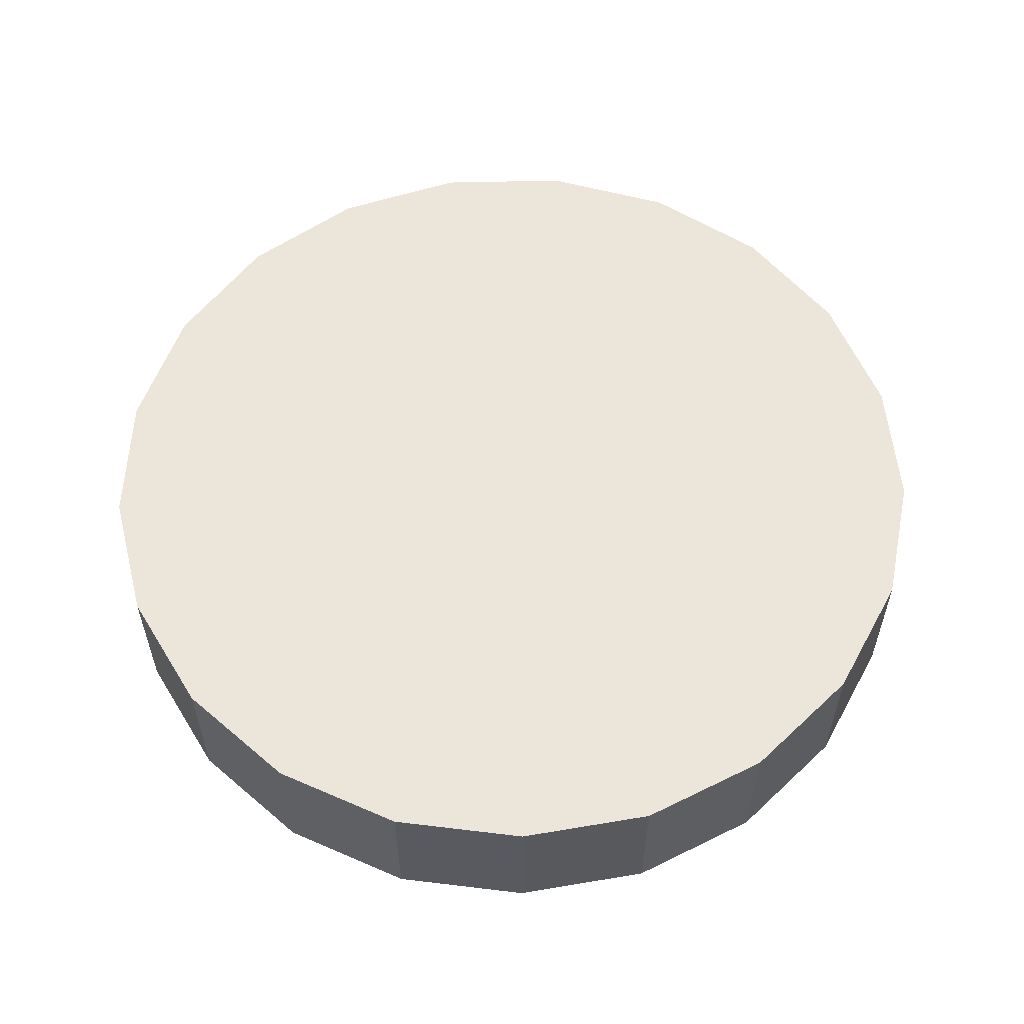
<metadata>
{"format":"obj","ext":"obj","renderer":"f3d","projection":"perspective","resolution":1024,"background":"white","views":[{"elev":57.5,"azim":88.6,"up":"+Z"}]}
</metadata>
<code>
v -3.975e-17 -2.16e-18 0.1676
v -3.975e-17 -2.16e-18 -0.1676
v 0.9859 -2.16e-18 0.1676
v 0.9421 0.2906 0.1676
v 0.8146 0.5554 0.1676
v 0.6147 0.7708 0.1676
v 0.3602 0.9177 0.1676
v 0.07367 0.9831 0.1676
v -0.2194 0.9611 0.1676
v -0.4929 0.8538 0.1676
v -0.7227 0.6706 0.1676
v -0.8882 0.4277 0.1676
v -0.9748 0.1469 0.1676
v -0.9748 -0.1469 0.1676
v -0.8882 -0.4277 0.1676
v -0.7227 -0.6706 0.1676
v -0.4929 -0.8538 0.1676
v -0.2194 -0.9611 0.1676
v 0.07367 -0.9831 0.1676
v 0.3602 -0.9177 0.1676
v 0.6147 -0.7708 0.1676
v 0.8146 -0.5554 0.1676
v 0.9421 -0.2906 0.1676
v 0.9859 -2.16e-18 0.1479
v 0.9421 0.2906 0.1479
v 0.8146 0.5554 0.1479
v 0.6147 0.7708 0.1479
v 0.3602 0.9177 0.1479
v 0.07367 0.9831 0.1479
v -0.2194 0.9611 0.1479
v -0.4929 0.8538 0.1479
v -0.7227 0.6706 0.1479
v -0.8882 0.4277 0.1479
v -0.9748 0.1469 0.1479
v -0.9748 -0.1469 0.1479
v -0.8882 -0.4277 0.1479
v -0.7227 -0.6706 0.1479
v -0.4929 -0.8538 0.1479
v -0.2194 -0.9611 0.1479
v 0.07367 -0.9831 0.1479
v 0.3602 -0.9177 0.1479
v 0.6147 -0.7708 0.1479
v 0.8146 -0.5554 0.1479
v 0.9421 -0.2906 0.1479
v 0.9859 -2.16e-18 0.1282
v 0.9421 0.2906 0.1282
v 0.8146 0.5554 0.1282
v 0.6147 0.7708 0.1282
v 0.3602 0.9177 0.1282
v 0.07367 0.9831 0.1282
v -0.2194 0.9611 0.1282
v -0.4929 0.8538 0.1282
v -0.7227 0.6706 0.1282
v -0.8882 0.4277 0.1282
v -0.9748 0.1469 0.1282
v -0.9748 -0.1469 0.1282
v -0.8882 -0.4277 0.1282
v -0.7227 -0.6706 0.1282
v -0.4929 -0.8538 0.1282
v -0.2194 -0.9611 0.1282
v 0.07367 -0.9831 0.1282
v 0.3602 -0.9177 0.1282
v 0.6147 -0.7708 0.1282
v 0.8146 -0.5554 0.1282
v 0.9421 -0.2906 0.1282
v 0.9859 -2.16e-18 0.1084
v 0.9421 0.2906 0.1084
v 0.8146 0.5554 0.1084
v 0.6147 0.7708 0.1084
v 0.3602 0.9177 0.1084
v 0.07367 0.9831 0.1084
v -0.2194 0.9611 0.1084
v -0.4929 0.8538 0.1084
v -0.7227 0.6706 0.1084
v -0.8882 0.4277 0.1084
v -0.9748 0.1469 0.1084
v -0.9748 -0.1469 0.1084
v -0.8882 -0.4277 0.1084
v -0.7227 -0.6706 0.1084
v -0.4929 -0.8538 0.1084
v -0.2194 -0.9611 0.1084
v 0.07367 -0.9831 0.1084
v 0.3602 -0.9177 0.1084
v 0.6147 -0.7708 0.1084
v 0.8146 -0.5554 0.1084
v 0.9421 -0.2906 0.1084
v 0.9859 -2.16e-18 0.08872
v 0.9421 0.2906 0.08872
v 0.8146 0.5554 0.08872
v 0.6147 0.7708 0.08872
v 0.3602 0.9177 0.08872
v 0.07367 0.9831 0.08872
v -0.2194 0.9611 0.08872
v -0.4929 0.8538 0.08872
v -0.7227 0.6706 0.08872
v -0.8882 0.4277 0.08872
v -0.9748 0.1469 0.08872
v -0.9748 -0.1469 0.08872
v -0.8882 -0.4277 0.08872
v -0.7227 -0.6706 0.08872
v -0.4929 -0.8538 0.08872
v -0.2194 -0.9611 0.08872
v 0.07367 -0.9831 0.08872
v 0.3602 -0.9177 0.08872
v 0.6147 -0.7708 0.08872
v 0.8146 -0.5554 0.08872
v 0.9421 -0.2906 0.08872
v 0.9859 -2.16e-18 0.06901
v 0.9421 0.2906 0.06901
v 0.8146 0.5554 0.06901
v 0.6147 0.7708 0.06901
v 0.3602 0.9177 0.06901
v 0.07367 0.9831 0.06901
v -0.2194 0.9611 0.06901
v -0.4929 0.8538 0.06901
v -0.7227 0.6706 0.06901
v -0.8882 0.4277 0.06901
v -0.9748 0.1469 0.06901
v -0.9748 -0.1469 0.06901
v -0.8882 -0.4277 0.06901
v -0.7227 -0.6706 0.06901
v -0.4929 -0.8538 0.06901
v -0.2194 -0.9611 0.06901
v 0.07367 -0.9831 0.06901
v 0.3602 -0.9177 0.06901
v 0.6147 -0.7708 0.06901
v 0.8146 -0.5554 0.06901
v 0.9421 -0.2906 0.06901
v 0.9859 -2.16e-18 0.04929
v 0.9421 0.2906 0.04929
v 0.8146 0.5554 0.04929
v 0.6147 0.7708 0.04929
v 0.3602 0.9177 0.04929
v 0.07367 0.9831 0.04929
v -0.2194 0.9611 0.04929
v -0.4929 0.8538 0.04929
v -0.7227 0.6706 0.04929
v -0.8882 0.4277 0.04929
v -0.9748 0.1469 0.04929
v -0.9748 -0.1469 0.04929
v -0.8882 -0.4277 0.04929
v -0.7227 -0.6706 0.04929
v -0.4929 -0.8538 0.04929
v -0.2194 -0.9611 0.04929
v 0.07367 -0.9831 0.04929
v 0.3602 -0.9177 0.04929
v 0.6147 -0.7708 0.04929
v 0.8146 -0.5554 0.04929
v 0.9421 -0.2906 0.04929
v 0.9859 -2.16e-18 0.02957
v 0.9421 0.2906 0.02957
v 0.8146 0.5554 0.02957
v 0.6147 0.7708 0.02957
v 0.3602 0.9177 0.02957
v 0.07367 0.9831 0.02957
v -0.2194 0.9611 0.02957
v -0.4929 0.8538 0.02957
v -0.7227 0.6706 0.02957
v -0.8882 0.4277 0.02957
v -0.9748 0.1469 0.02957
v -0.9748 -0.1469 0.02957
v -0.8882 -0.4277 0.02957
v -0.7227 -0.6706 0.02957
v -0.4929 -0.8538 0.02957
v -0.2194 -0.9611 0.02957
v 0.07367 -0.9831 0.02957
v 0.3602 -0.9177 0.02957
v 0.6147 -0.7708 0.02957
v 0.8146 -0.5554 0.02957
v 0.9421 -0.2906 0.02957
v 0.9859 -2.16e-18 0.009858
v 0.9421 0.2906 0.009858
v 0.8146 0.5554 0.009858
v 0.6147 0.7708 0.009858
v 0.3602 0.9177 0.009858
v 0.07367 0.9831 0.009858
v -0.2194 0.9611 0.009858
v -0.4929 0.8538 0.009858
v -0.7227 0.6706 0.009858
v -0.8882 0.4277 0.009858
v -0.9748 0.1469 0.009858
v -0.9748 -0.1469 0.009858
v -0.8882 -0.4277 0.009858
v -0.7227 -0.6706 0.009858
v -0.4929 -0.8538 0.009858
v -0.2194 -0.9611 0.009858
v 0.07367 -0.9831 0.009858
v 0.3602 -0.9177 0.009858
v 0.6147 -0.7708 0.009858
v 0.8146 -0.5554 0.009858
v 0.9421 -0.2906 0.009858
v 0.9859 -2.16e-18 -0.009858
v 0.9421 0.2906 -0.009858
v 0.8146 0.5554 -0.009858
v 0.6147 0.7708 -0.009858
v 0.3602 0.9177 -0.009858
v 0.07367 0.9831 -0.009858
v -0.2194 0.9611 -0.009858
v -0.4929 0.8538 -0.009858
v -0.7227 0.6706 -0.009858
v -0.8882 0.4277 -0.009858
v -0.9748 0.1469 -0.009858
v -0.9748 -0.1469 -0.009858
v -0.8882 -0.4277 -0.009858
v -0.7227 -0.6706 -0.009858
v -0.4929 -0.8538 -0.009858
v -0.2194 -0.9611 -0.009858
v 0.07367 -0.9831 -0.009858
v 0.3602 -0.9177 -0.009858
v 0.6147 -0.7708 -0.009858
v 0.8146 -0.5554 -0.009858
v 0.9421 -0.2906 -0.009858
v 0.9859 -2.16e-18 -0.02957
v 0.9421 0.2906 -0.02957
v 0.8146 0.5554 -0.02957
v 0.6147 0.7708 -0.02957
v 0.3602 0.9177 -0.02957
v 0.07367 0.9831 -0.02957
v -0.2194 0.9611 -0.02957
v -0.4929 0.8538 -0.02957
v -0.7227 0.6706 -0.02957
v -0.8882 0.4277 -0.02957
v -0.9748 0.1469 -0.02957
v -0.9748 -0.1469 -0.02957
v -0.8882 -0.4277 -0.02957
v -0.7227 -0.6706 -0.02957
v -0.4929 -0.8538 -0.02957
v -0.2194 -0.9611 -0.02957
v 0.07367 -0.9831 -0.02957
v 0.3602 -0.9177 -0.02957
v 0.6147 -0.7708 -0.02957
v 0.8146 -0.5554 -0.02957
v 0.9421 -0.2906 -0.02957
v 0.9859 -2.16e-18 -0.04929
v 0.9421 0.2906 -0.04929
v 0.8146 0.5554 -0.04929
v 0.6147 0.7708 -0.04929
v 0.3602 0.9177 -0.04929
v 0.07367 0.9831 -0.04929
v -0.2194 0.9611 -0.04929
v -0.4929 0.8538 -0.04929
v -0.7227 0.6706 -0.04929
v -0.8882 0.4277 -0.04929
v -0.9748 0.1469 -0.04929
v -0.9748 -0.1469 -0.04929
v -0.8882 -0.4277 -0.04929
v -0.7227 -0.6706 -0.04929
v -0.4929 -0.8538 -0.04929
v -0.2194 -0.9611 -0.04929
v 0.07367 -0.9831 -0.04929
v 0.3602 -0.9177 -0.04929
v 0.6147 -0.7708 -0.04929
v 0.8146 -0.5554 -0.04929
v 0.9421 -0.2906 -0.04929
v 0.9859 -2.16e-18 -0.06901
v 0.9421 0.2906 -0.06901
v 0.8146 0.5554 -0.06901
v 0.6147 0.7708 -0.06901
v 0.3602 0.9177 -0.06901
v 0.07367 0.9831 -0.06901
v -0.2194 0.9611 -0.06901
v -0.4929 0.8538 -0.06901
v -0.7227 0.6706 -0.06901
v -0.8882 0.4277 -0.06901
v -0.9748 0.1469 -0.06901
v -0.9748 -0.1469 -0.06901
v -0.8882 -0.4277 -0.06901
v -0.7227 -0.6706 -0.06901
v -0.4929 -0.8538 -0.06901
v -0.2194 -0.9611 -0.06901
v 0.07367 -0.9831 -0.06901
v 0.3602 -0.9177 -0.06901
v 0.6147 -0.7708 -0.06901
v 0.8146 -0.5554 -0.06901
v 0.9421 -0.2906 -0.06901
v 0.9859 -2.16e-18 -0.08872
v 0.9421 0.2906 -0.08872
v 0.8146 0.5554 -0.08872
v 0.6147 0.7708 -0.08872
v 0.3602 0.9177 -0.08872
v 0.07367 0.9831 -0.08872
v -0.2194 0.9611 -0.08872
v -0.4929 0.8538 -0.08872
v -0.7227 0.6706 -0.08872
v -0.8882 0.4277 -0.08872
v -0.9748 0.1469 -0.08872
v -0.9748 -0.1469 -0.08872
v -0.8882 -0.4277 -0.08872
v -0.7227 -0.6706 -0.08872
v -0.4929 -0.8538 -0.08872
v -0.2194 -0.9611 -0.08872
v 0.07367 -0.9831 -0.08872
v 0.3602 -0.9177 -0.08872
v 0.6147 -0.7708 -0.08872
v 0.8146 -0.5554 -0.08872
v 0.9421 -0.2906 -0.08872
v 0.9859 -2.16e-18 -0.1084
v 0.9421 0.2906 -0.1084
v 0.8146 0.5554 -0.1084
v 0.6147 0.7708 -0.1084
v 0.3602 0.9177 -0.1084
v 0.07367 0.9831 -0.1084
v -0.2194 0.9611 -0.1084
v -0.4929 0.8538 -0.1084
v -0.7227 0.6706 -0.1084
v -0.8882 0.4277 -0.1084
v -0.9748 0.1469 -0.1084
v -0.9748 -0.1469 -0.1084
v -0.8882 -0.4277 -0.1084
v -0.7227 -0.6706 -0.1084
v -0.4929 -0.8538 -0.1084
v -0.2194 -0.9611 -0.1084
v 0.07367 -0.9831 -0.1084
v 0.3602 -0.9177 -0.1084
v 0.6147 -0.7708 -0.1084
v 0.8146 -0.5554 -0.1084
v 0.9421 -0.2906 -0.1084
v 0.9859 -2.16e-18 -0.1282
v 0.9421 0.2906 -0.1282
v 0.8146 0.5554 -0.1282
v 0.6147 0.7708 -0.1282
v 0.3602 0.9177 -0.1282
v 0.07367 0.9831 -0.1282
v -0.2194 0.9611 -0.1282
v -0.4929 0.8538 -0.1282
v -0.7227 0.6706 -0.1282
v -0.8882 0.4277 -0.1282
v -0.9748 0.1469 -0.1282
v -0.9748 -0.1469 -0.1282
v -0.8882 -0.4277 -0.1282
v -0.7227 -0.6706 -0.1282
v -0.4929 -0.8538 -0.1282
v -0.2194 -0.9611 -0.1282
v 0.07367 -0.9831 -0.1282
v 0.3602 -0.9177 -0.1282
v 0.6147 -0.7708 -0.1282
v 0.8146 -0.5554 -0.1282
v 0.9421 -0.2906 -0.1282
v 0.9859 -2.16e-18 -0.1479
v 0.9421 0.2906 -0.1479
v 0.8146 0.5554 -0.1479
v 0.6147 0.7708 -0.1479
v 0.3602 0.9177 -0.1479
v 0.07367 0.9831 -0.1479
v -0.2194 0.9611 -0.1479
v -0.4929 0.8538 -0.1479
v -0.7227 0.6706 -0.1479
v -0.8882 0.4277 -0.1479
v -0.9748 0.1469 -0.1479
v -0.9748 -0.1469 -0.1479
v -0.8882 -0.4277 -0.1479
v -0.7227 -0.6706 -0.1479
v -0.4929 -0.8538 -0.1479
v -0.2194 -0.9611 -0.1479
v 0.07367 -0.9831 -0.1479
v 0.3602 -0.9177 -0.1479
v 0.6147 -0.7708 -0.1479
v 0.8146 -0.5554 -0.1479
v 0.9421 -0.2906 -0.1479
v 0.9859 -2.16e-18 -0.1676
v 0.9421 0.2906 -0.1676
v 0.8146 0.5554 -0.1676
v 0.6147 0.7708 -0.1676
v 0.3602 0.9177 -0.1676
v 0.07367 0.9831 -0.1676
v -0.2194 0.9611 -0.1676
v -0.4929 0.8538 -0.1676
v -0.7227 0.6706 -0.1676
v -0.8882 0.4277 -0.1676
v -0.9748 0.1469 -0.1676
v -0.9748 -0.1469 -0.1676
v -0.8882 -0.4277 -0.1676
v -0.7227 -0.6706 -0.1676
v -0.4929 -0.8538 -0.1676
v -0.2194 -0.9611 -0.1676
v 0.07367 -0.9831 -0.1676
v 0.3602 -0.9177 -0.1676
v 0.6147 -0.7708 -0.1676
v 0.8146 -0.5554 -0.1676
v 0.9421 -0.2906 -0.1676
f 1 3 4
f 2 361 360
f 1 4 5
f 2 362 361
f 1 5 6
f 2 363 362
f 1 6 7
f 2 364 363
f 1 7 8
f 2 365 364
f 1 8 9
f 2 366 365
f 1 9 10
f 2 367 366
f 1 10 11
f 2 368 367
f 1 11 12
f 2 369 368
f 1 12 13
f 2 370 369
f 1 13 14
f 2 371 370
f 1 14 15
f 2 372 371
f 1 15 16
f 2 373 372
f 1 16 17
f 2 374 373
f 1 17 18
f 2 375 374
f 1 18 19
f 2 376 375
f 1 19 20
f 2 377 376
f 1 20 21
f 2 378 377
f 1 21 22
f 2 379 378
f 1 22 23
f 2 380 379
f 1 23 3
f 2 360 380
f 24 4 3
f 24 25 4
f 25 5 4
f 25 26 5
f 26 6 5
f 26 27 6
f 27 7 6
f 27 28 7
f 28 8 7
f 28 29 8
f 29 9 8
f 29 30 9
f 30 10 9
f 30 31 10
f 31 11 10
f 31 32 11
f 32 12 11
f 32 33 12
f 33 13 12
f 33 34 13
f 34 14 13
f 34 35 14
f 35 15 14
f 35 36 15
f 36 16 15
f 36 37 16
f 37 17 16
f 37 38 17
f 38 18 17
f 38 39 18
f 39 19 18
f 39 40 19
f 40 20 19
f 40 41 20
f 41 21 20
f 41 42 21
f 42 22 21
f 42 43 22
f 43 23 22
f 43 44 23
f 44 3 23
f 44 24 3
f 45 25 24
f 45 46 25
f 46 26 25
f 46 47 26
f 47 27 26
f 47 48 27
f 48 28 27
f 48 49 28
f 49 29 28
f 49 50 29
f 50 30 29
f 50 51 30
f 51 31 30
f 51 52 31
f 52 32 31
f 52 53 32
f 53 33 32
f 53 54 33
f 54 34 33
f 54 55 34
f 55 35 34
f 55 56 35
f 56 36 35
f 56 57 36
f 57 37 36
f 57 58 37
f 58 38 37
f 58 59 38
f 59 39 38
f 59 60 39
f 60 40 39
f 60 61 40
f 61 41 40
f 61 62 41
f 62 42 41
f 62 63 42
f 63 43 42
f 63 64 43
f 64 44 43
f 64 65 44
f 65 24 44
f 65 45 24
f 66 46 45
f 66 67 46
f 67 47 46
f 67 68 47
f 68 48 47
f 68 69 48
f 69 49 48
f 69 70 49
f 70 50 49
f 70 71 50
f 71 51 50
f 71 72 51
f 72 52 51
f 72 73 52
f 73 53 52
f 73 74 53
f 74 54 53
f 74 75 54
f 75 55 54
f 75 76 55
f 76 56 55
f 76 77 56
f 77 57 56
f 77 78 57
f 78 58 57
f 78 79 58
f 79 59 58
f 79 80 59
f 80 60 59
f 80 81 60
f 81 61 60
f 81 82 61
f 82 62 61
f 82 83 62
f 83 63 62
f 83 84 63
f 84 64 63
f 84 85 64
f 85 65 64
f 85 86 65
f 86 45 65
f 86 66 45
f 87 67 66
f 87 88 67
f 88 68 67
f 88 89 68
f 89 69 68
f 89 90 69
f 90 70 69
f 90 91 70
f 91 71 70
f 91 92 71
f 92 72 71
f 92 93 72
f 93 73 72
f 93 94 73
f 94 74 73
f 94 95 74
f 95 75 74
f 95 96 75
f 96 76 75
f 96 97 76
f 97 77 76
f 97 98 77
f 98 78 77
f 98 99 78
f 99 79 78
f 99 100 79
f 100 80 79
f 100 101 80
f 101 81 80
f 101 102 81
f 102 82 81
f 102 103 82
f 103 83 82
f 103 104 83
f 104 84 83
f 104 105 84
f 105 85 84
f 105 106 85
f 106 86 85
f 106 107 86
f 107 66 86
f 107 87 66
f 108 88 87
f 108 109 88
f 109 89 88
f 109 110 89
f 110 90 89
f 110 111 90
f 111 91 90
f 111 112 91
f 112 92 91
f 112 113 92
f 113 93 92
f 113 114 93
f 114 94 93
f 114 115 94
f 115 95 94
f 115 116 95
f 116 96 95
f 116 117 96
f 117 97 96
f 117 118 97
f 118 98 97
f 118 119 98
f 119 99 98
f 119 120 99
f 120 100 99
f 120 121 100
f 121 101 100
f 121 122 101
f 122 102 101
f 122 123 102
f 123 103 102
f 123 124 103
f 124 104 103
f 124 125 104
f 125 105 104
f 125 126 105
f 126 106 105
f 126 127 106
f 127 107 106
f 127 128 107
f 128 87 107
f 128 108 87
f 129 109 108
f 129 130 109
f 130 110 109
f 130 131 110
f 131 111 110
f 131 132 111
f 132 112 111
f 132 133 112
f 133 113 112
f 133 134 113
f 134 114 113
f 134 135 114
f 135 115 114
f 135 136 115
f 136 116 115
f 136 137 116
f 137 117 116
f 137 138 117
f 138 118 117
f 138 139 118
f 139 119 118
f 139 140 119
f 140 120 119
f 140 141 120
f 141 121 120
f 141 142 121
f 142 122 121
f 142 143 122
f 143 123 122
f 143 144 123
f 144 124 123
f 144 145 124
f 145 125 124
f 145 146 125
f 146 126 125
f 146 147 126
f 147 127 126
f 147 148 127
f 148 128 127
f 148 149 128
f 149 108 128
f 149 129 108
f 150 130 129
f 150 151 130
f 151 131 130
f 151 152 131
f 152 132 131
f 152 153 132
f 153 133 132
f 153 154 133
f 154 134 133
f 154 155 134
f 155 135 134
f 155 156 135
f 156 136 135
f 156 157 136
f 157 137 136
f 157 158 137
f 158 138 137
f 158 159 138
f 159 139 138
f 159 160 139
f 160 140 139
f 160 161 140
f 161 141 140
f 161 162 141
f 162 142 141
f 162 163 142
f 163 143 142
f 163 164 143
f 164 144 143
f 164 165 144
f 165 145 144
f 165 166 145
f 166 146 145
f 166 167 146
f 167 147 146
f 167 168 147
f 168 148 147
f 168 169 148
f 169 149 148
f 169 170 149
f 170 129 149
f 170 150 129
f 171 151 150
f 171 172 151
f 172 152 151
f 172 173 152
f 173 153 152
f 173 174 153
f 174 154 153
f 174 175 154
f 175 155 154
f 175 176 155
f 176 156 155
f 176 177 156
f 177 157 156
f 177 178 157
f 178 158 157
f 178 179 158
f 179 159 158
f 179 180 159
f 180 160 159
f 180 181 160
f 181 161 160
f 181 182 161
f 182 162 161
f 182 183 162
f 183 163 162
f 183 184 163
f 184 164 163
f 184 185 164
f 185 165 164
f 185 186 165
f 186 166 165
f 186 187 166
f 187 167 166
f 187 188 167
f 188 168 167
f 188 189 168
f 189 169 168
f 189 190 169
f 190 170 169
f 190 191 170
f 191 150 170
f 191 171 150
f 192 172 171
f 192 193 172
f 193 173 172
f 193 194 173
f 194 174 173
f 194 195 174
f 195 175 174
f 195 196 175
f 196 176 175
f 196 197 176
f 197 177 176
f 197 198 177
f 198 178 177
f 198 199 178
f 199 179 178
f 199 200 179
f 200 180 179
f 200 201 180
f 201 181 180
f 201 202 181
f 202 182 181
f 202 203 182
f 203 183 182
f 203 204 183
f 204 184 183
f 204 205 184
f 205 185 184
f 205 206 185
f 206 186 185
f 206 207 186
f 207 187 186
f 207 208 187
f 208 188 187
f 208 209 188
f 209 189 188
f 209 210 189
f 210 190 189
f 210 211 190
f 211 191 190
f 211 212 191
f 212 171 191
f 212 192 171
f 213 193 192
f 213 214 193
f 214 194 193
f 214 215 194
f 215 195 194
f 215 216 195
f 216 196 195
f 216 217 196
f 217 197 196
f 217 218 197
f 218 198 197
f 218 219 198
f 219 199 198
f 219 220 199
f 220 200 199
f 220 221 200
f 221 201 200
f 221 222 201
f 222 202 201
f 222 223 202
f 223 203 202
f 223 224 203
f 224 204 203
f 224 225 204
f 225 205 204
f 225 226 205
f 226 206 205
f 226 227 206
f 227 207 206
f 227 228 207
f 228 208 207
f 228 229 208
f 229 209 208
f 229 230 209
f 230 210 209
f 230 231 210
f 231 211 210
f 231 232 211
f 232 212 211
f 232 233 212
f 233 192 212
f 233 213 192
f 234 214 213
f 234 235 214
f 235 215 214
f 235 236 215
f 236 216 215
f 236 237 216
f 237 217 216
f 237 238 217
f 238 218 217
f 238 239 218
f 239 219 218
f 239 240 219
f 240 220 219
f 240 241 220
f 241 221 220
f 241 242 221
f 242 222 221
f 242 243 222
f 243 223 222
f 243 244 223
f 244 224 223
f 244 245 224
f 245 225 224
f 245 246 225
f 246 226 225
f 246 247 226
f 247 227 226
f 247 248 227
f 248 228 227
f 248 249 228
f 249 229 228
f 249 250 229
f 250 230 229
f 250 251 230
f 251 231 230
f 251 252 231
f 252 232 231
f 252 253 232
f 253 233 232
f 253 254 233
f 254 213 233
f 254 234 213
f 255 235 234
f 255 256 235
f 256 236 235
f 256 257 236
f 257 237 236
f 257 258 237
f 258 238 237
f 258 259 238
f 259 239 238
f 259 260 239
f 260 240 239
f 260 261 240
f 261 241 240
f 261 262 241
f 262 242 241
f 262 263 242
f 263 243 242
f 263 264 243
f 264 244 243
f 264 265 244
f 265 245 244
f 265 266 245
f 266 246 245
f 266 267 246
f 267 247 246
f 267 268 247
f 268 248 247
f 268 269 248
f 269 249 248
f 269 270 249
f 270 250 249
f 270 271 250
f 271 251 250
f 271 272 251
f 272 252 251
f 272 273 252
f 273 253 252
f 273 274 253
f 274 254 253
f 274 275 254
f 275 234 254
f 275 255 234
f 276 256 255
f 276 277 256
f 277 257 256
f 277 278 257
f 278 258 257
f 278 279 258
f 279 259 258
f 279 280 259
f 280 260 259
f 280 281 260
f 281 261 260
f 281 282 261
f 282 262 261
f 282 283 262
f 283 263 262
f 283 284 263
f 284 264 263
f 284 285 264
f 285 265 264
f 285 286 265
f 286 266 265
f 286 287 266
f 287 267 266
f 287 288 267
f 288 268 267
f 288 289 268
f 289 269 268
f 289 290 269
f 290 270 269
f 290 291 270
f 291 271 270
f 291 292 271
f 292 272 271
f 292 293 272
f 293 273 272
f 293 294 273
f 294 274 273
f 294 295 274
f 295 275 274
f 295 296 275
f 296 255 275
f 296 276 255
f 297 277 276
f 297 298 277
f 298 278 277
f 298 299 278
f 299 279 278
f 299 300 279
f 300 280 279
f 300 301 280
f 301 281 280
f 301 302 281
f 302 282 281
f 302 303 282
f 303 283 282
f 303 304 283
f 304 284 283
f 304 305 284
f 305 285 284
f 305 306 285
f 306 286 285
f 306 307 286
f 307 287 286
f 307 308 287
f 308 288 287
f 308 309 288
f 309 289 288
f 309 310 289
f 310 290 289
f 310 311 290
f 311 291 290
f 311 312 291
f 312 292 291
f 312 313 292
f 313 293 292
f 313 314 293
f 314 294 293
f 314 315 294
f 315 295 294
f 315 316 295
f 316 296 295
f 316 317 296
f 317 276 296
f 317 297 276
f 318 298 297
f 318 319 298
f 319 299 298
f 319 320 299
f 320 300 299
f 320 321 300
f 321 301 300
f 321 322 301
f 322 302 301
f 322 323 302
f 323 303 302
f 323 324 303
f 324 304 303
f 324 325 304
f 325 305 304
f 325 326 305
f 326 306 305
f 326 327 306
f 327 307 306
f 327 328 307
f 328 308 307
f 328 329 308
f 329 309 308
f 329 330 309
f 330 310 309
f 330 331 310
f 331 311 310
f 331 332 311
f 332 312 311
f 332 333 312
f 333 313 312
f 333 334 313
f 334 314 313
f 334 335 314
f 335 315 314
f 335 336 315
f 336 316 315
f 336 337 316
f 337 317 316
f 337 338 317
f 338 297 317
f 338 318 297
f 339 319 318
f 339 340 319
f 340 320 319
f 340 341 320
f 341 321 320
f 341 342 321
f 342 322 321
f 342 343 322
f 343 323 322
f 343 344 323
f 344 324 323
f 344 345 324
f 345 325 324
f 345 346 325
f 346 326 325
f 346 347 326
f 347 327 326
f 347 348 327
f 348 328 327
f 348 349 328
f 349 329 328
f 349 350 329
f 350 330 329
f 350 351 330
f 351 331 330
f 351 352 331
f 352 332 331
f 352 353 332
f 353 333 332
f 353 354 333
f 354 334 333
f 354 355 334
f 355 335 334
f 355 356 335
f 356 336 335
f 356 357 336
f 357 337 336
f 357 358 337
f 358 338 337
f 358 359 338
f 359 318 338
f 359 339 318
f 360 340 339
f 360 361 340
f 361 341 340
f 361 362 341
f 362 342 341
f 362 363 342
f 363 343 342
f 363 364 343
f 364 344 343
f 364 365 344
f 365 345 344
f 365 366 345
f 366 346 345
f 366 367 346
f 367 347 346
f 367 368 347
f 368 348 347
f 368 369 348
f 369 349 348
f 369 370 349
f 370 350 349
f 370 371 350
f 371 351 350
f 371 372 351
f 372 352 351
f 372 373 352
f 373 353 352
f 373 374 353
f 374 354 353
f 374 375 354
f 375 355 354
f 375 376 355
f 376 356 355
f 376 377 356
f 377 357 356
f 377 378 357
f 378 358 357
f 378 379 358
f 379 359 358
f 379 380 359
f 380 339 359
f 380 360 339

</code>
